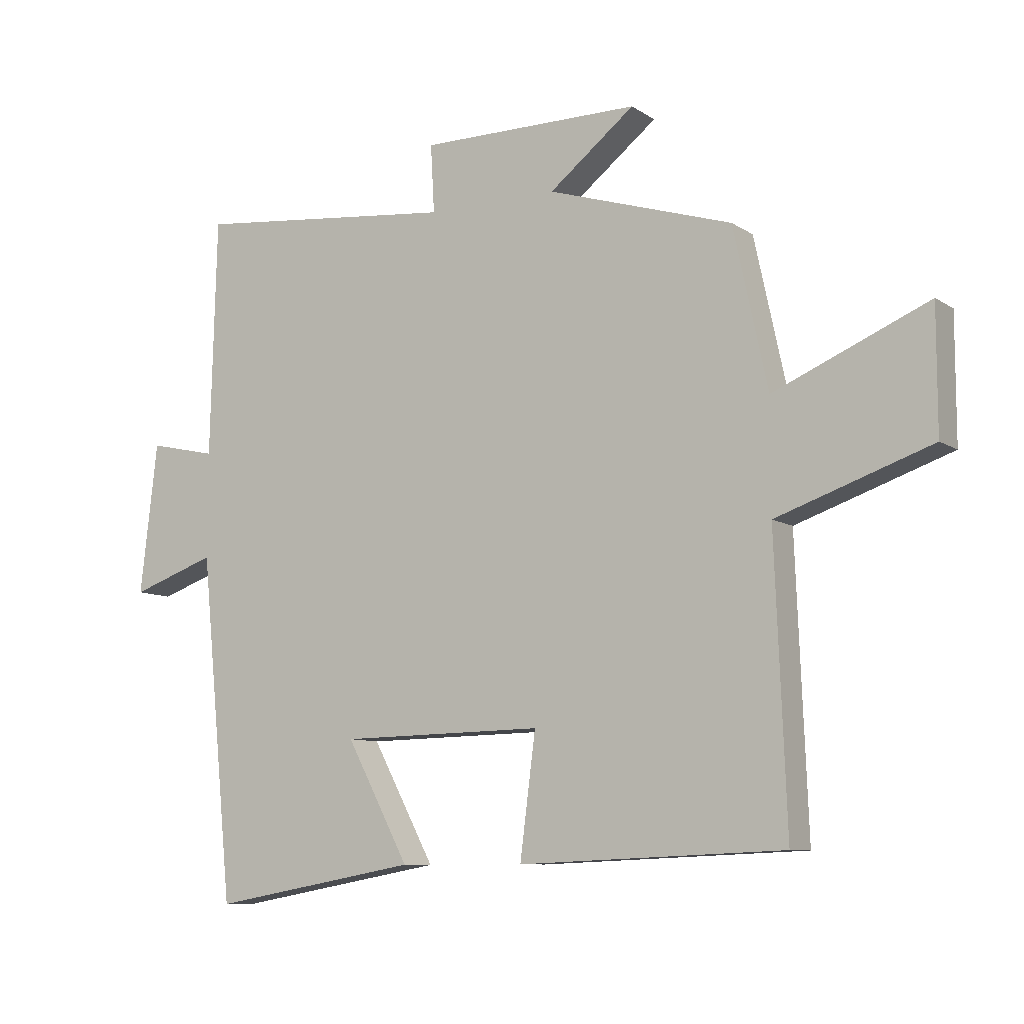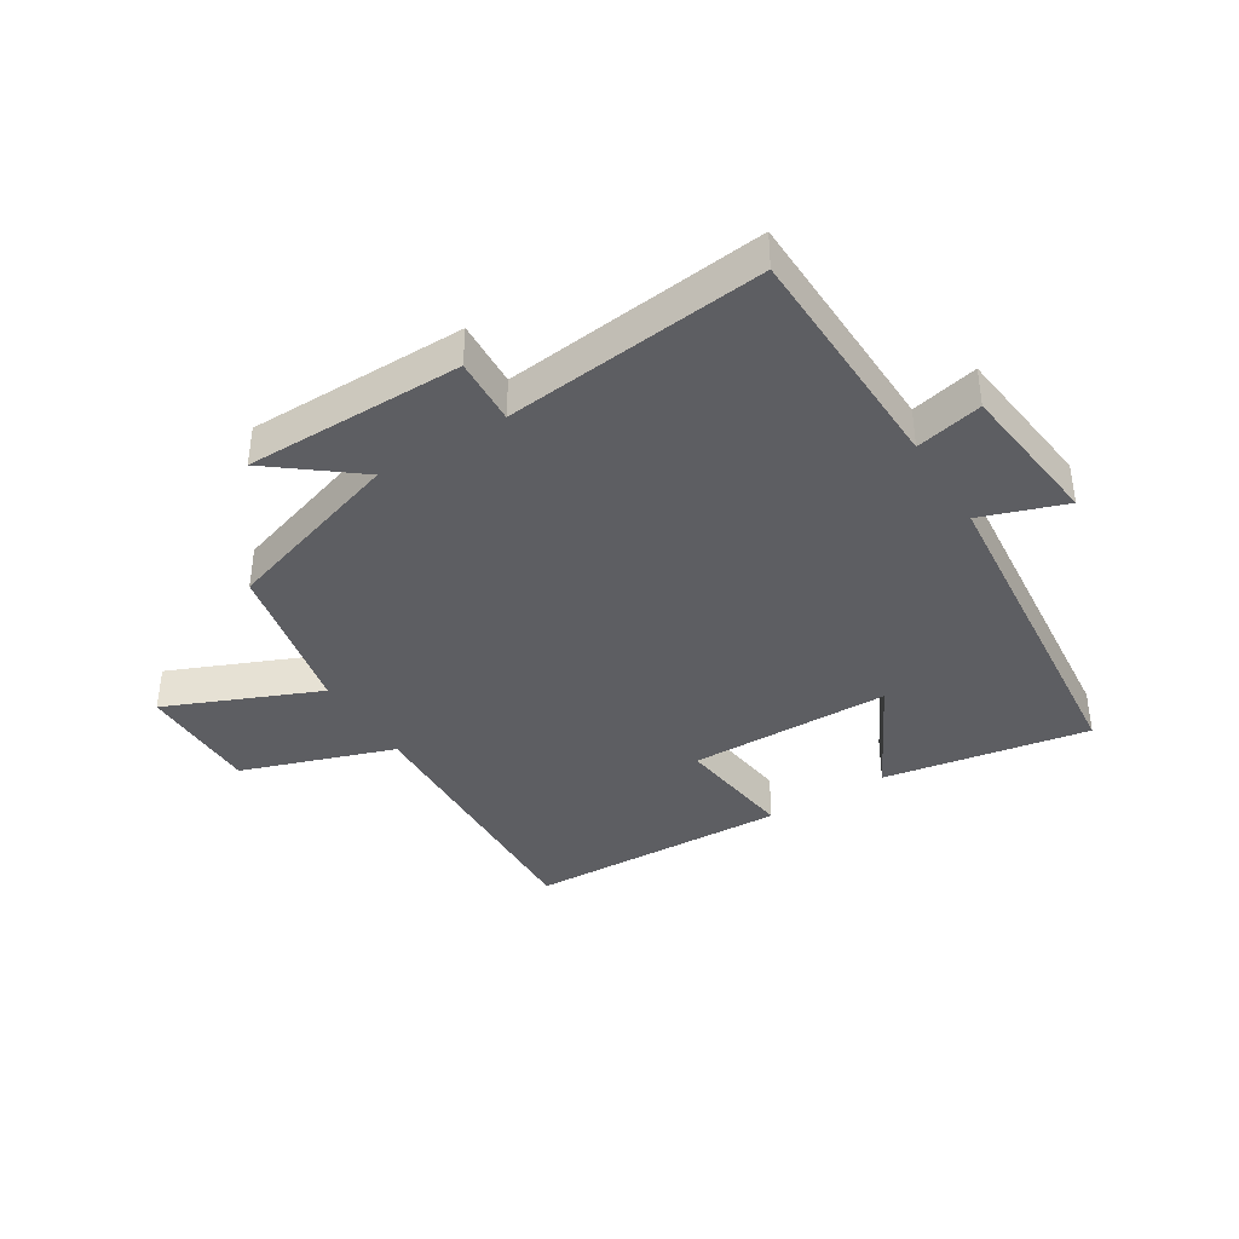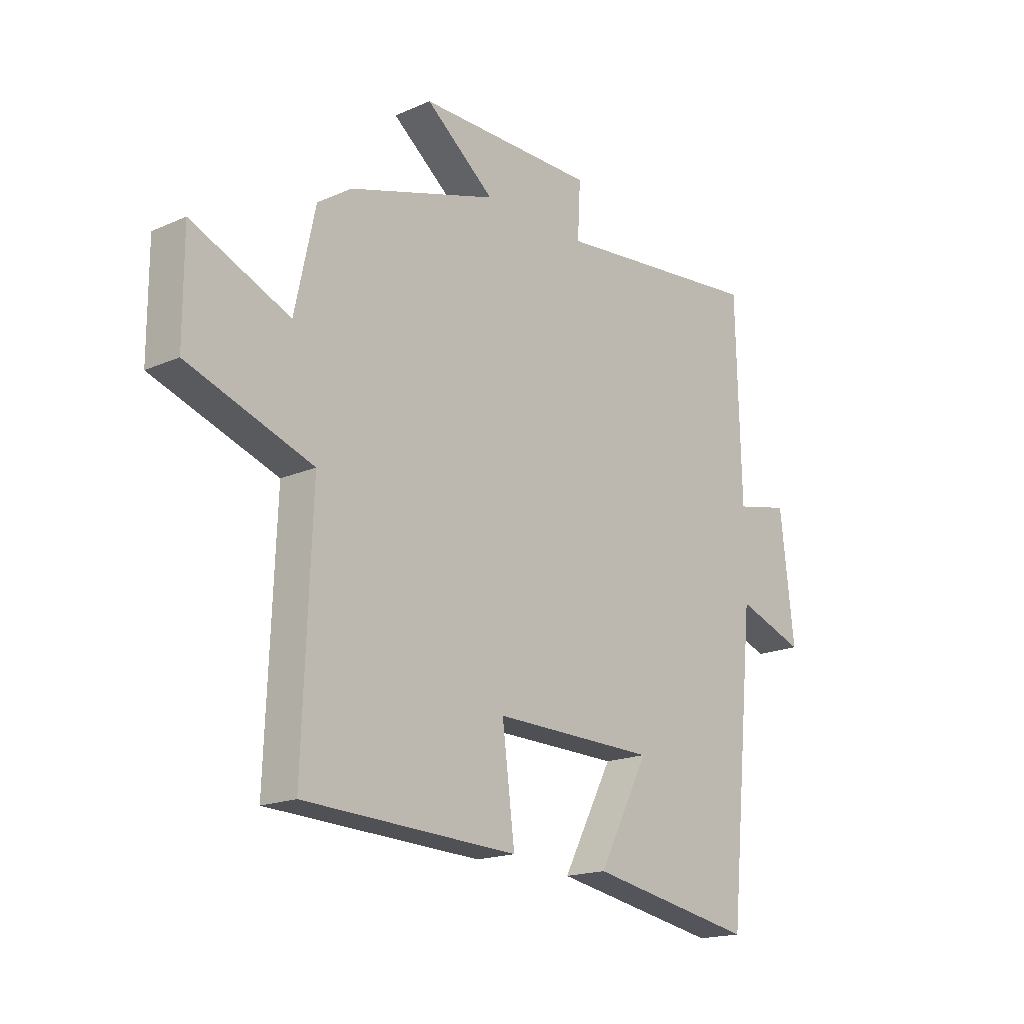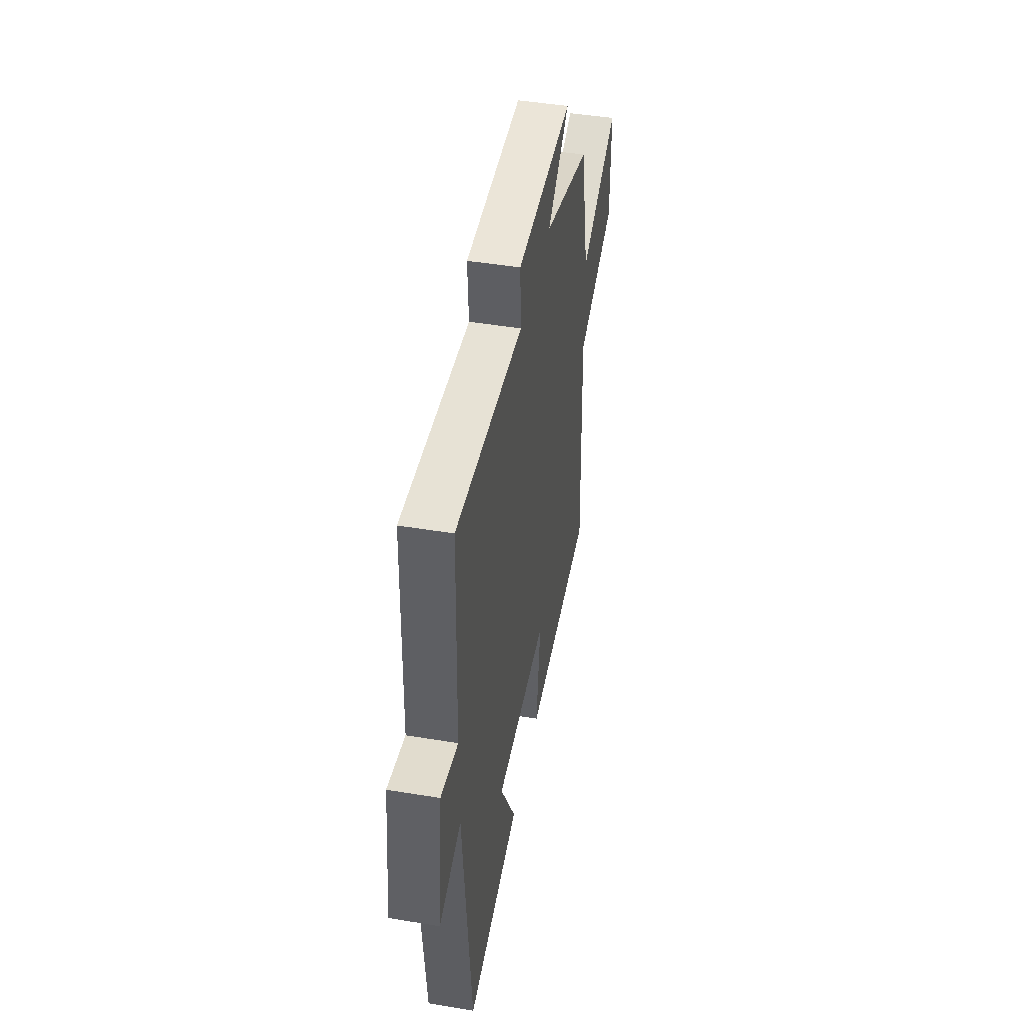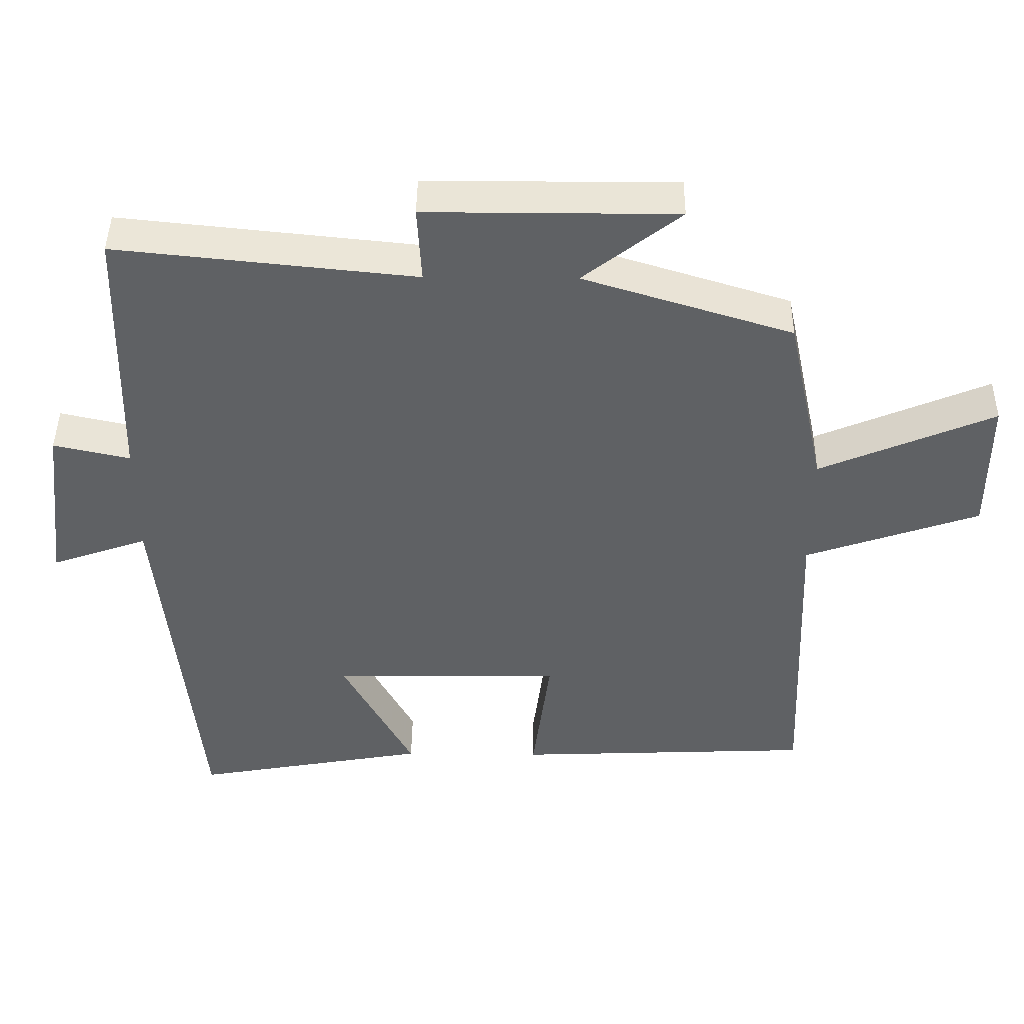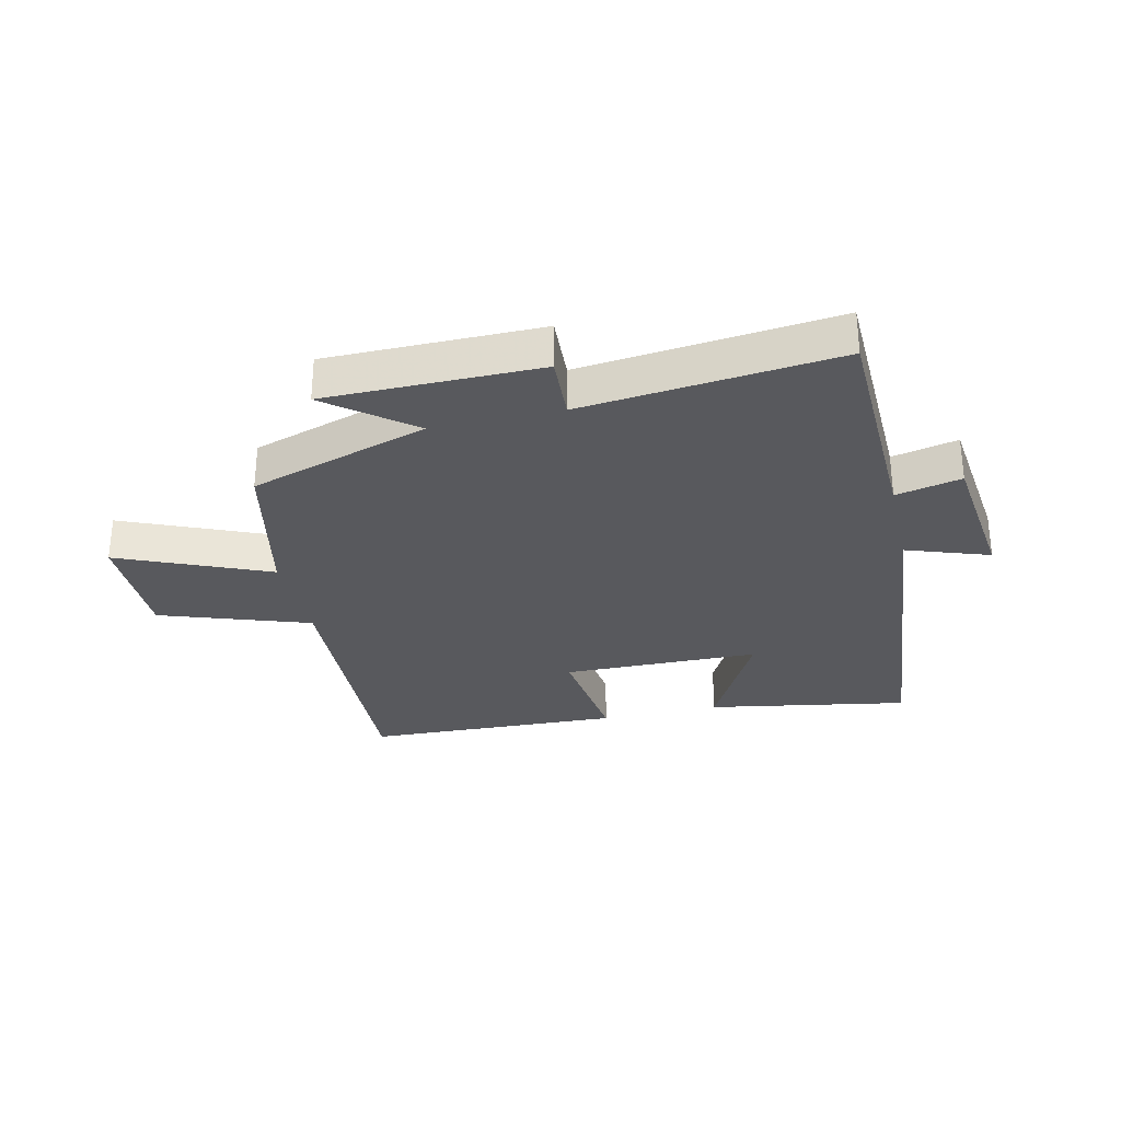
<metadata>
{"format":"obj","ext":"obj","renderer":"f3d","projection":"perspective","resolution":1024,"background":"white","views":[{"elev":-8.9,"azim":-148.6,"up":"+Z"},{"elev":-39.2,"azim":32.0,"up":"+Y"},{"elev":-17.7,"azim":-49.1,"up":"+Z"},{"elev":45.7,"azim":100.8,"up":"+Z"},{"elev":44.2,"azim":-179.3,"up":"+Z"},{"elev":-30.2,"azim":13.1,"up":"+Y"}]}
</metadata>
<code>
v 0.49 0.07 0.544
v 0.5 0.07 0.161
v 0.609 0.07 0.185
v 0.637 0.07 -0.057
v 0.5 0.07 -0.009
v 0.446 0.07 -0.56
v 0.111 0.07 -0.5
v 0.212 0.07 -0.31
v -0.116 0.07 -0.304
v -0.091 0.07 -0.5
v -0.518 0.07 -0.482
v -0.5 0.07 -0.027
v -0.748 0.07 0.059
v -0.748 0.07 0.257
v -0.5 0.07 0.151
v -0.445 0.07 0.407
v -0.147 0.07 0.5
v -0.285 0.07 0.609
v 0.071 0.07 0.609
v 0.065 0.07 0.5
v 0.49 0 0.544
v 0.5 0 0.161
v 0.609 0 0.185
v 0.637 0 -0.057
v 0.5 0 -0.009
v 0.446 0 -0.56
v 0.111 0 -0.5
v 0.212 0 -0.31
v -0.116 0 -0.304
v -0.091 0 -0.5
v -0.518 0 -0.482
v -0.5 0 -0.027
v -0.748 0 0.059
v -0.748 0 0.257
v -0.5 0 0.151
v -0.445 0 0.407
v -0.147 0 0.5
v -0.285 0 0.609
v 0.071 0 0.609
v 0.065 0 0.5
f 17 18 19 20
f 15 16 17 20
f 15 20 1 2
f 12 13 14 15
f 12 15 2
f 9 10 11 12
f 8 9 12 2
f 5 6 7 8
f 5 8 2 3
f 3 4 5
f 40 39 38 37
f 40 37 36 35
f 22 21 40 35
f 35 34 33 32
f 22 35 32
f 32 31 30 29
f 22 32 29 28
f 28 27 26 25
f 23 22 28 25
f 25 24 23
f 1 21 22 2
f 2 22 23 3
f 3 23 24 4
f 4 24 25 5
f 5 25 26 6
f 6 26 27 7
f 7 27 28 8
f 8 28 29 9
f 9 29 30 10
f 10 30 31 11
f 11 31 32 12
f 12 32 33 13
f 13 33 34 14
f 14 34 35 15
f 15 35 36 16
f 16 36 37 17
f 17 37 38 18
f 18 38 39 19
f 19 39 40 20
f 20 40 21 1

</code>
